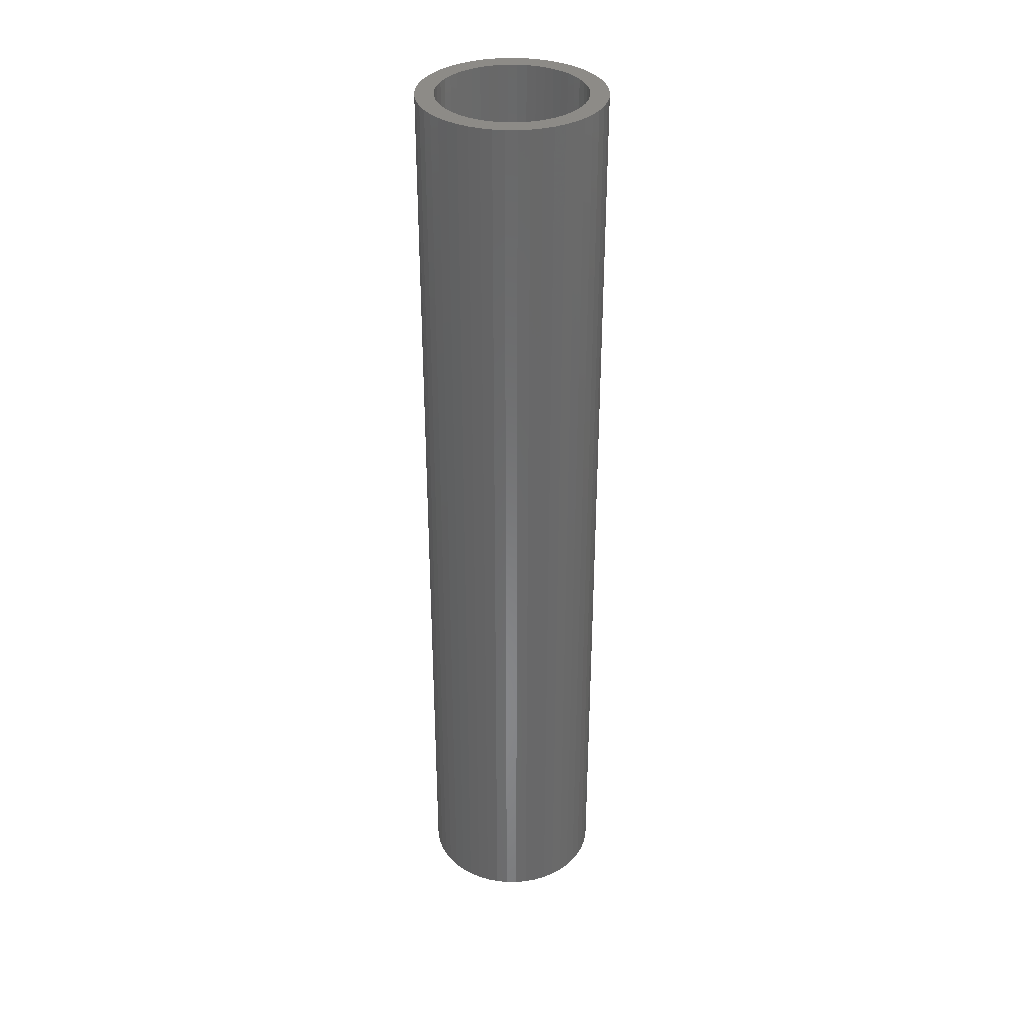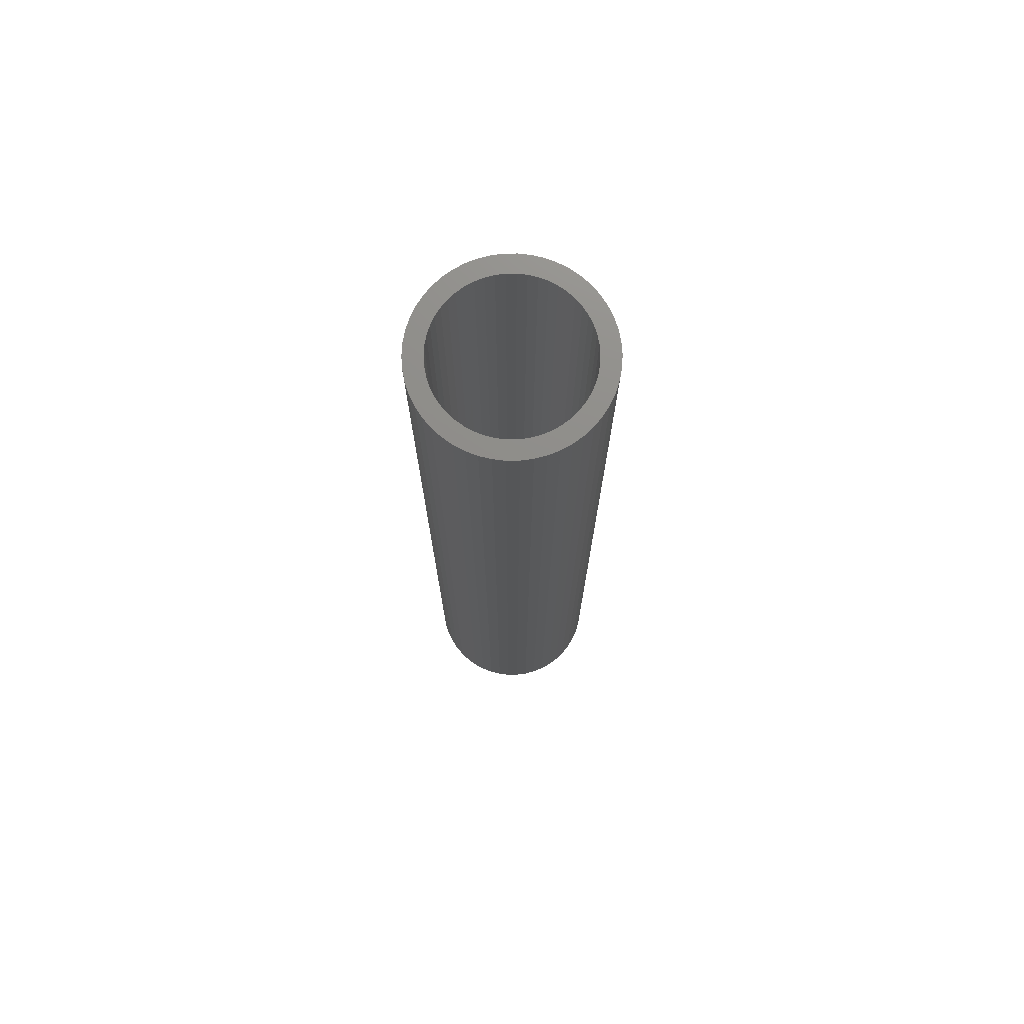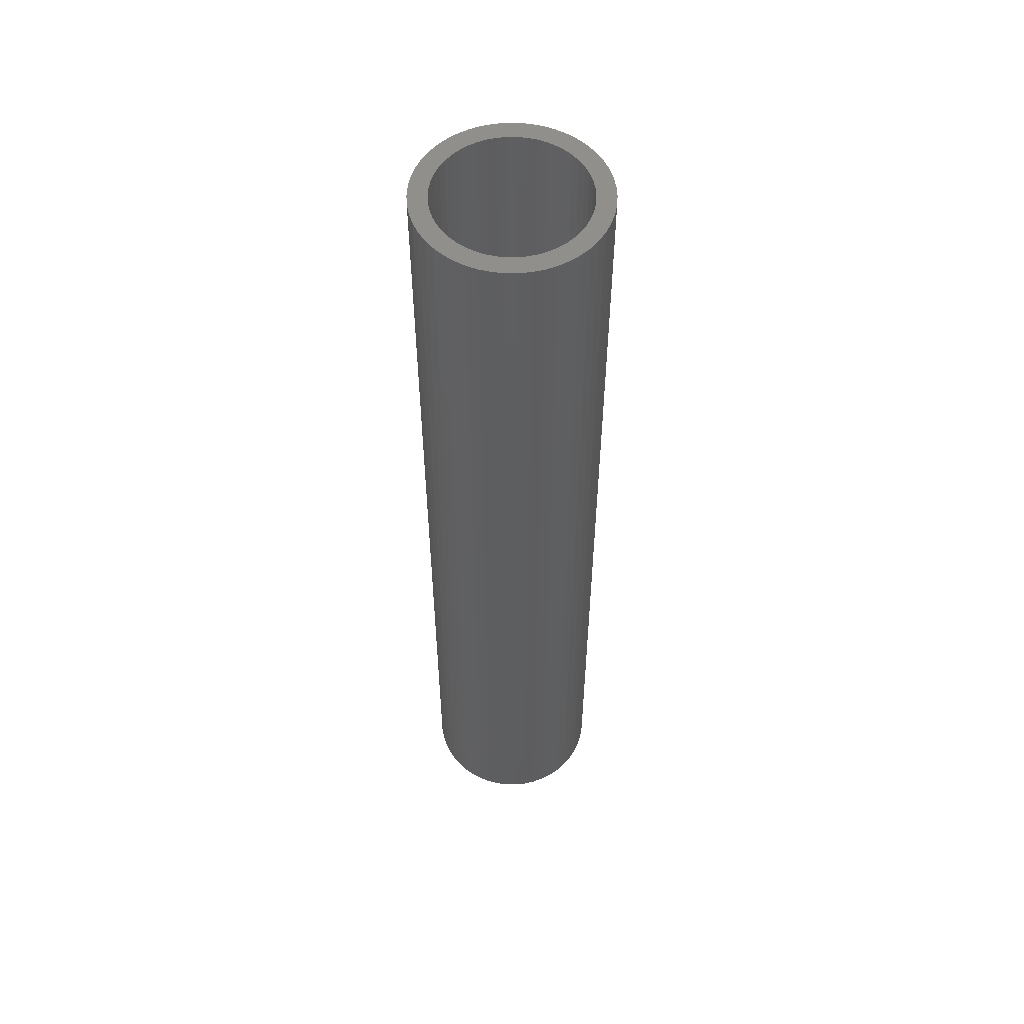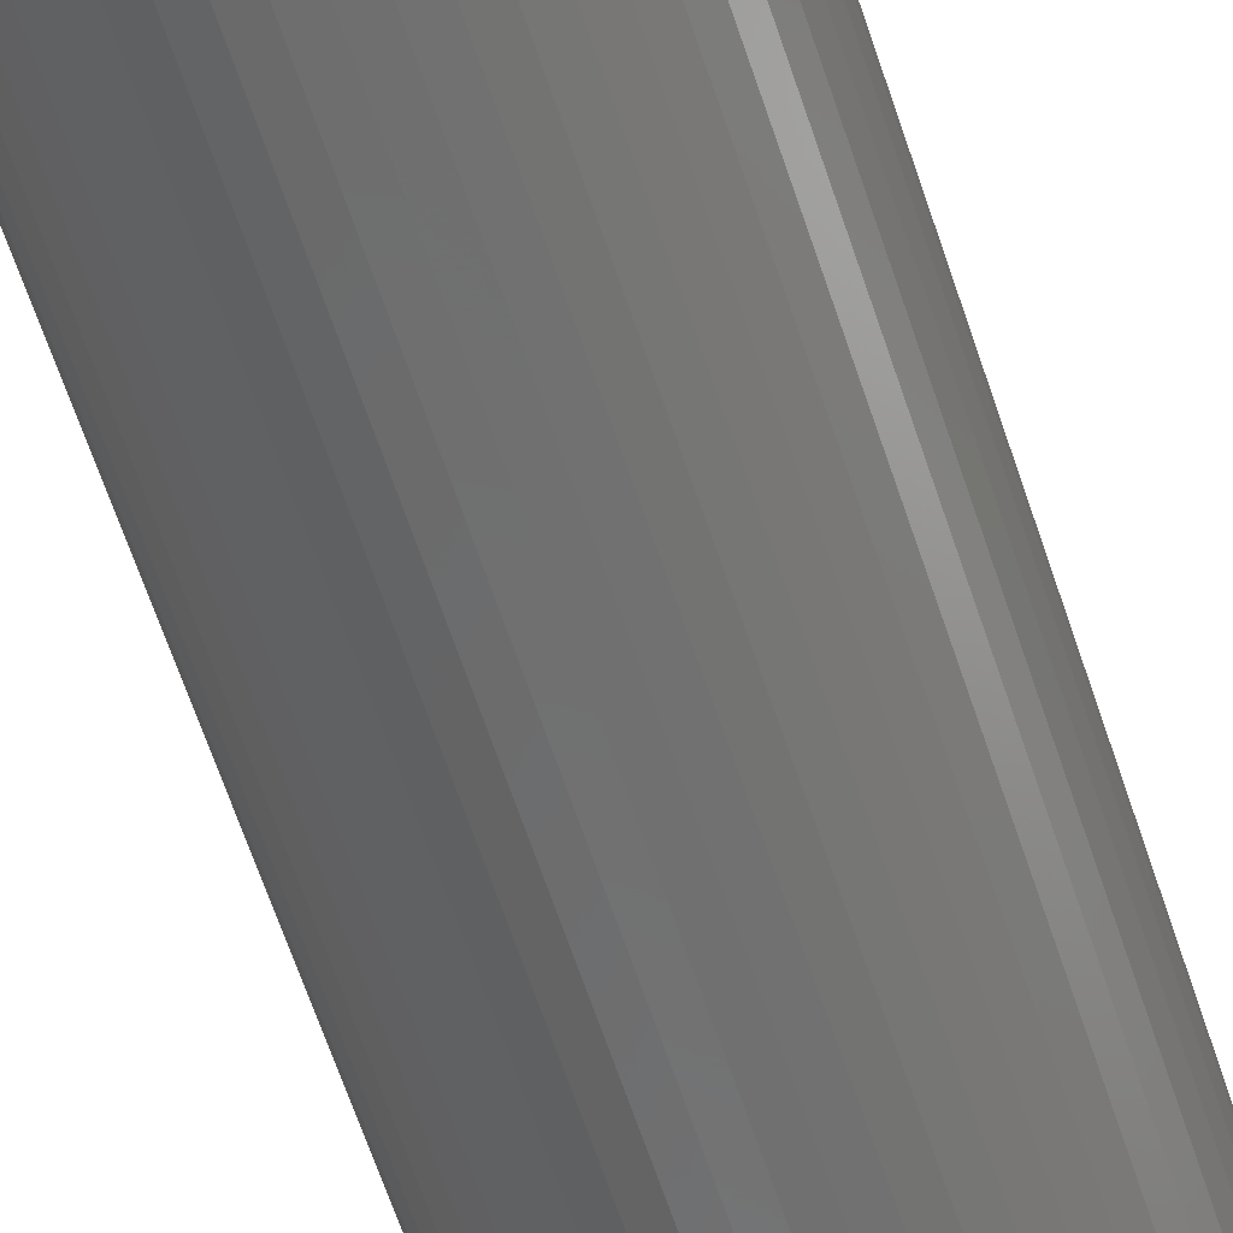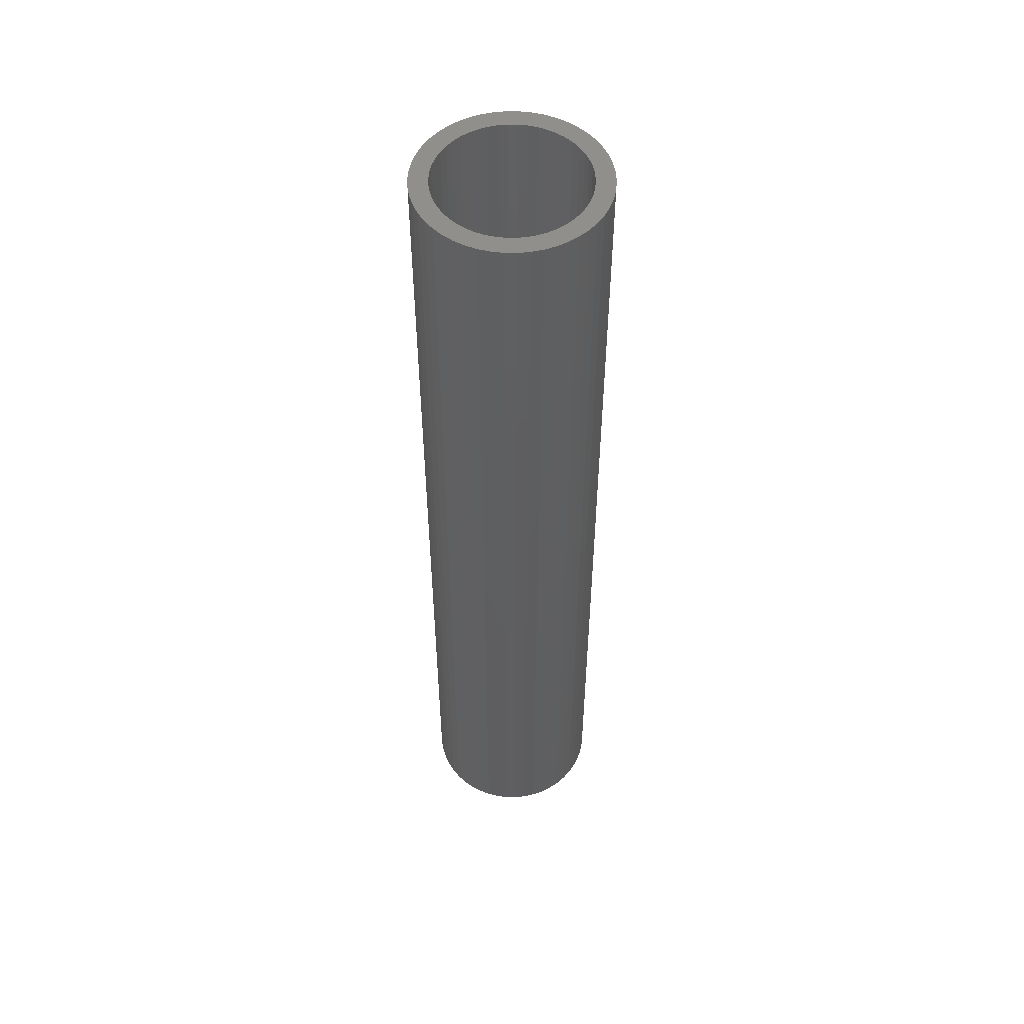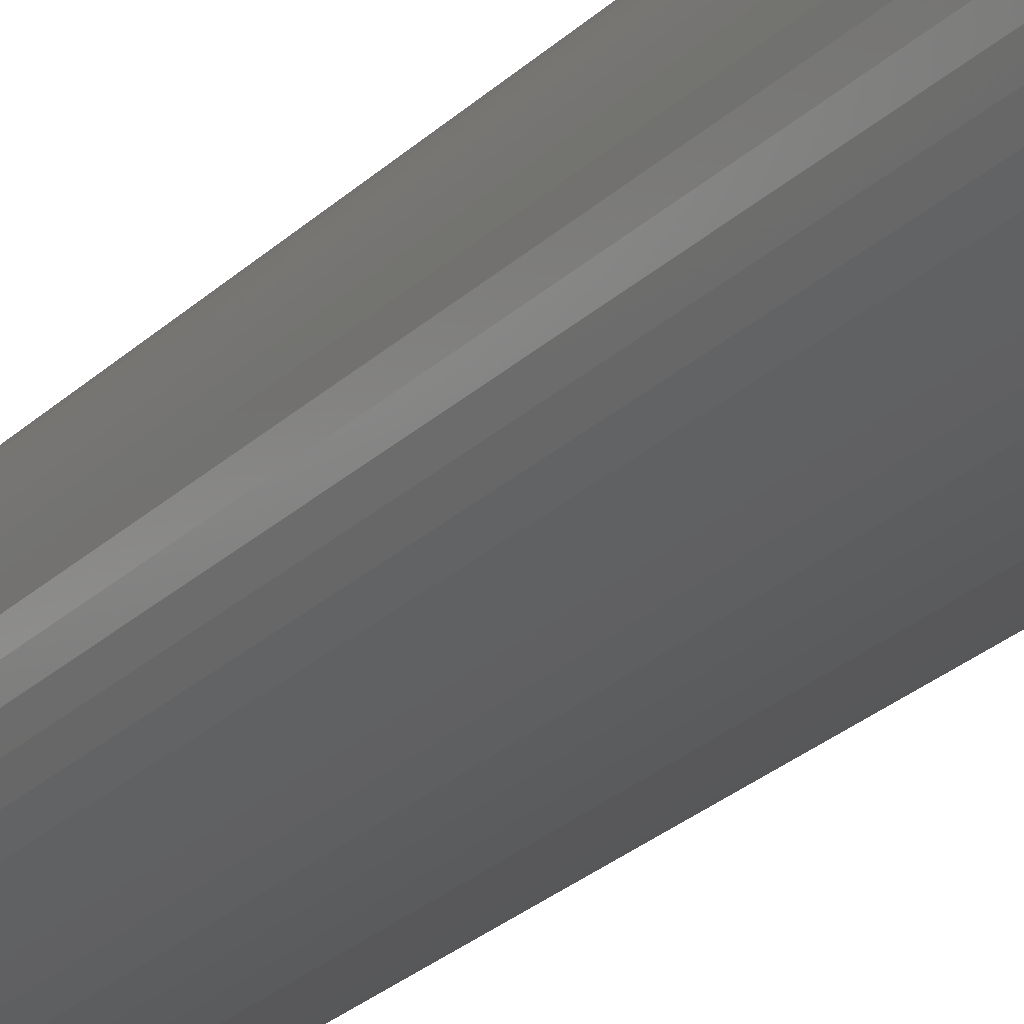
<metadata>
{"format":"stl","ext":"stl","renderer":"f3d","projection":"perspective","resolution":1024,"background":"white","views":[{"elev":34.5,"azim":79.6,"up":"+Z"},{"elev":74.2,"azim":42.7,"up":"+Z"},{"elev":54.8,"azim":-122.2,"up":"+Z"},{"elev":-59.3,"azim":-162.4,"up":"+Y"},{"elev":52.4,"azim":36.8,"up":"+Z"},{"elev":-24.9,"azim":146.7,"up":"+Y"}]}
</metadata>
<code>
# stl→obj: 200 verts, 400 faces
v 7.5 0 39
v 7.441 0.94 -39
v 7.441 0.94 39
v 7.5 0 -39
v -7.5 0 -39
v -7.441 0.94 39
v -7.441 0.94 -39
v -7.5 0 39
v 0.4709 7.485 -39
v -0.4709 7.485 39
v 0.4709 7.485 39
v -0.4709 7.485 -39
v -0.4709 -7.485 -39
v 0.4709 -7.485 39
v -0.4709 -7.485 39
v 0.4709 -7.485 -39
v 5.467 5.134 -39
v 4.781 5.779 39
v 5.467 5.134 39
v 4.781 5.779 -39
v -4.781 5.779 -39
v -5.467 5.134 39
v -4.781 5.779 39
v -5.467 5.134 -39
v -2.318 7.133 -39
v -3.193 6.786 39
v -2.318 7.133 39
v -3.193 6.786 -39
v 6.068 -4.408 39
v 6.572 -3.613 -39
v 6.572 -3.613 39
v 6.068 -4.408 -39
v 6.973 2.761 39
v 6.572 3.613 -39
v 6.572 3.613 39
v 6.973 2.761 -39
v 3.193 6.786 -39
v 2.318 7.133 39
v 3.193 6.786 39
v 2.318 7.133 -39
v 1.405 7.367 39
v 1.405 7.367 -39
v 4.019 6.332 -39
v 4.019 6.332 39
v -6.973 2.761 -39
v -6.572 3.613 39
v -6.572 3.613 -39
v -6.973 2.761 39
v 6 0 39
v 5.953 0.752 39
v 7.264 1.865 39
v 7.441 -0.94 39
v 5.811 1.492 39
v 5.953 -0.752 39
v 5.579 2.209 39
v 7.264 -1.865 39
v 5.258 2.891 39
v 6.068 4.408 39
v 5.811 -1.492 39
v 6.973 -2.761 39
v 4.854 3.527 39
v 4.374 4.107 39
v 3.825 4.623 39
v 3.215 5.066 39
v 2.555 5.429 39
v 1.854 5.706 39
v 1.124 5.894 39
v 0.3767 5.988 39
v -0.3767 5.988 39
v -1.124 5.894 39
v -1.405 7.367 39
v -1.854 5.706 39
v -2.555 5.429 39
v -3.215 5.066 39
v -4.019 6.332 39
v -3.825 4.623 39
v -4.374 4.107 39
v -4.854 3.527 39
v -6.068 4.408 39
v -5.258 2.891 39
v -5.579 2.209 39
v -5.811 1.492 39
v 5.579 -2.209 39
v 5.258 -2.891 39
v 4.854 -3.527 39
v 5.467 -5.134 39
v 4.374 -4.107 39
v 4.781 -5.779 39
v 3.825 -4.623 39
v 4.019 -6.332 39
v 3.215 -5.066 39
v 3.193 -6.786 39
v 2.555 -5.429 39
v 2.318 -7.133 39
v 1.854 -5.706 39
v 1.405 -7.367 39
v 1.124 -5.894 39
v 0.3767 -5.988 39
v -0.3767 -5.988 39
v -1.124 -5.894 39
v -1.405 -7.367 39
v -1.854 -5.706 39
v -2.318 -7.133 39
v -2.555 -5.429 39
v -3.193 -6.786 39
v -3.215 -5.066 39
v -4.019 -6.332 39
v -3.825 -4.623 39
v -4.781 -5.779 39
v -4.374 -4.107 39
v -5.467 -5.134 39
v -4.854 -3.527 39
v -6.068 -4.408 39
v -5.258 -2.891 39
v -6.572 -3.613 39
v -5.579 -2.209 39
v -6.973 -2.761 39
v -5.811 -1.492 39
v -7.264 -1.865 39
v -5.953 -0.752 39
v -7.441 -0.94 39
v -6 0 39
v -7.264 1.865 39
v -5.953 0.752 39
v -1.405 7.367 -39
v 1.405 -7.367 -39
v 2.318 -7.133 -39
v 3.193 -6.786 -39
v 7.264 1.865 -39
v 6.068 4.408 -39
v -6.068 4.408 -39
v -7.264 1.865 -39
v -4.019 6.332 -39
v 7.441 -0.94 -39
v 4.019 -6.332 -39
v 5.467 -5.134 -39
v 7.264 -1.865 -39
v -6.973 -2.761 -39
v -7.264 -1.865 -39
v 4.781 -5.779 -39
v 6.973 -2.761 -39
v -5.467 -5.134 -39
v -4.781 -5.779 -39
v -6.068 -4.408 -39
v -6.572 -3.613 -39
v 6 0 -39
v 5.953 -0.752 -39
v 5.811 -1.492 -39
v 5.953 0.752 -39
v 5.579 -2.209 -39
v 5.258 -2.891 -39
v 5.811 1.492 -39
v 4.854 -3.527 -39
v 4.374 -4.107 -39
v 3.825 -4.623 -39
v 3.215 -5.066 -39
v 2.555 -5.429 -39
v 1.854 -5.706 -39
v 1.124 -5.894 -39
v 0.3767 -5.988 -39
v -0.3767 -5.988 -39
v -1.124 -5.894 -39
v -1.405 -7.367 -39
v -1.854 -5.706 -39
v -2.318 -7.133 -39
v -2.555 -5.429 -39
v -3.193 -6.786 -39
v -3.215 -5.066 -39
v -4.019 -6.332 -39
v -3.825 -4.623 -39
v -4.374 -4.107 -39
v -4.854 -3.527 -39
v -5.258 -2.891 -39
v -5.579 -2.209 -39
v -5.811 -1.492 -39
v 5.579 2.209 -39
v 5.258 2.891 -39
v 4.854 3.527 -39
v 4.374 4.107 -39
v 3.825 4.623 -39
v 3.215 5.066 -39
v 2.555 5.429 -39
v 1.854 5.706 -39
v 1.124 5.894 -39
v 0.3767 5.988 -39
v -0.3767 5.988 -39
v -1.124 5.894 -39
v -1.854 5.706 -39
v -2.555 5.429 -39
v -3.215 5.066 -39
v -3.825 4.623 -39
v -4.374 4.107 -39
v -4.854 3.527 -39
v -5.258 2.891 -39
v -5.579 2.209 -39
v -5.811 1.492 -39
v -5.953 0.752 -39
v -6 0 -39
v -5.953 -0.752 -39
v -7.441 -0.94 -39
f 1 2 3
f 2 1 4
f 5 6 7
f 6 5 8
f 9 10 11
f 10 9 12
f 13 14 15
f 14 13 16
f 17 18 19
f 18 17 20
f 21 22 23
f 22 21 24
f 25 26 27
f 26 25 28
f 29 30 31
f 30 29 32
f 33 34 35
f 34 33 36
f 37 38 39
f 38 37 40
f 40 41 38
f 41 40 42
f 43 39 44
f 39 43 37
f 45 46 47
f 46 45 48
f 49 1 3
f 50 3 51
f 1 49 52
f 53 51 33
f 54 52 49
f 55 33 35
f 52 54 56
f 57 35 58
f 59 56 54
f 56 59 60
f 3 50 49
f 51 53 50
f 33 55 53
f 61 58 19
f 35 57 55
f 58 61 57
f 62 19 18
f 19 62 61
f 63 18 44
f 18 63 62
f 44 64 63
f 39 64 44
f 39 65 64
f 38 65 39
f 38 66 65
f 41 66 38
f 41 67 66
f 11 67 41
f 11 68 67
f 11 69 68
f 10 69 11
f 10 70 69
f 71 70 10
f 71 72 70
f 27 72 71
f 27 73 72
f 26 73 27
f 26 74 73
f 75 74 26
f 74 75 76
f 23 76 75
f 76 23 77
f 22 77 23
f 77 22 78
f 79 78 22
f 78 79 80
f 46 80 79
f 80 46 81
f 81 48 82
f 48 81 46
f 83 60 59
f 60 83 31
f 84 31 83
f 31 84 29
f 85 29 84
f 29 85 86
f 87 86 85
f 86 87 88
f 89 88 87
f 88 89 90
f 91 90 89
f 91 92 90
f 93 92 91
f 93 94 92
f 95 94 93
f 95 96 94
f 97 96 95
f 97 14 96
f 98 14 97
f 99 14 98
f 99 15 14
f 100 15 99
f 100 101 15
f 102 101 100
f 102 103 101
f 104 103 102
f 104 105 103
f 106 105 104
f 107 106 108
f 106 107 105
f 109 108 110
f 108 109 107
f 111 110 112
f 113 112 114
f 110 111 109
f 115 114 116
f 117 116 118
f 119 118 120
f 112 113 111
f 121 120 122
f 123 82 48
f 82 123 124
f 114 115 113
f 6 124 123
f 116 117 115
f 124 6 122
f 118 119 117
f 8 122 6
f 120 121 119
f 122 8 121
f 12 71 10
f 71 12 125
f 16 96 14
f 96 16 126
f 127 92 94
f 92 127 128
f 51 36 33
f 36 51 129
f 3 129 51
f 129 3 2
f 58 17 19
f 17 58 130
f 35 130 58
f 130 35 34
f 42 11 41
f 11 42 9
f 20 44 18
f 44 20 43
f 47 79 131
f 79 47 46
f 131 22 24
f 22 131 79
f 132 48 45
f 48 132 123
f 7 123 132
f 123 7 6
f 28 75 26
f 75 28 133
f 133 23 75
f 23 133 21
f 125 27 71
f 27 125 25
f 52 4 1
f 4 52 134
f 128 90 92
f 90 128 135
f 86 32 29
f 32 86 136
f 56 134 52
f 134 56 137
f 138 119 139
f 119 138 117
f 140 86 88
f 86 140 136
f 31 141 60
f 141 31 30
f 142 109 111
f 109 142 143
f 144 115 145
f 115 144 113
f 146 4 134
f 147 134 137
f 4 146 2
f 148 137 141
f 149 2 146
f 150 141 30
f 2 149 129
f 151 30 32
f 152 129 149
f 129 152 36
f 134 147 146
f 137 148 147
f 141 150 148
f 153 32 136
f 30 151 150
f 32 153 151
f 154 136 140
f 136 154 153
f 155 140 135
f 140 155 154
f 135 156 155
f 128 156 135
f 128 157 156
f 127 157 128
f 127 158 157
f 126 158 127
f 126 159 158
f 16 159 126
f 16 160 159
f 16 161 160
f 13 161 16
f 13 162 161
f 163 162 13
f 163 164 162
f 165 164 163
f 165 166 164
f 167 166 165
f 167 168 166
f 169 168 167
f 168 169 170
f 143 170 169
f 170 143 171
f 142 171 143
f 171 142 172
f 144 172 142
f 172 144 173
f 145 173 144
f 173 145 174
f 174 138 175
f 138 174 145
f 176 36 152
f 36 176 34
f 177 34 176
f 34 177 130
f 178 130 177
f 130 178 17
f 179 17 178
f 17 179 20
f 180 20 179
f 20 180 43
f 181 43 180
f 181 37 43
f 182 37 181
f 182 40 37
f 183 40 182
f 183 42 40
f 184 42 183
f 184 9 42
f 185 9 184
f 186 9 185
f 186 12 9
f 187 12 186
f 187 125 12
f 188 125 187
f 188 25 125
f 189 25 188
f 189 28 25
f 190 28 189
f 133 190 191
f 190 133 28
f 21 191 192
f 191 21 133
f 24 192 193
f 131 193 194
f 192 24 21
f 47 194 195
f 45 195 196
f 132 196 197
f 193 131 24
f 7 197 198
f 139 175 138
f 175 139 199
f 194 47 131
f 200 199 139
f 195 45 47
f 199 200 198
f 196 132 45
f 5 198 200
f 197 7 132
f 198 5 7
f 126 94 96
f 94 126 127
f 135 88 90
f 88 135 140
f 60 137 56
f 137 60 141
f 163 15 101
f 15 163 13
f 167 103 105
f 103 167 165
f 165 101 103
f 101 165 163
f 142 113 144
f 113 142 111
f 145 117 138
f 117 145 115
f 139 121 200
f 121 139 119
f 200 8 5
f 8 200 121
f 169 105 107
f 105 169 167
f 143 107 109
f 107 143 169
f 177 61 178
f 61 177 57
f 183 65 66
f 65 183 182
f 189 72 73
f 72 189 188
f 81 194 80
f 194 81 195
f 148 54 147
f 54 148 59
f 180 62 63
f 62 180 179
f 182 64 65
f 64 182 181
f 78 192 77
f 192 78 193
f 187 69 70
f 69 187 186
f 192 76 77
f 76 192 191
f 146 50 149
f 50 146 49
f 170 110 108
f 110 170 171
f 114 174 116
f 174 114 173
f 178 62 179
f 62 178 61
f 186 68 69
f 68 186 185
f 184 66 67
f 66 184 183
f 181 63 64
f 63 181 180
f 122 197 124
f 197 122 198
f 82 195 81
f 195 82 196
f 80 193 78
f 193 80 194
f 188 70 72
f 70 188 187
f 191 74 76
f 74 191 190
f 190 73 74
f 73 190 189
f 147 49 146
f 49 147 54
f 112 173 114
f 173 112 172
f 159 98 97
f 98 159 160
f 176 57 177
f 57 176 55
f 152 55 176
f 55 152 53
f 149 53 152
f 53 149 50
f 185 67 68
f 67 185 184
f 124 196 82
f 196 124 197
f 151 83 150
f 83 151 84
f 150 59 148
f 59 150 83
f 154 89 87
f 89 154 155
f 154 85 153
f 85 154 87
f 164 104 102
f 104 164 166
f 162 102 100
f 102 162 164
f 161 100 99
f 100 161 162
f 120 198 122
f 198 120 199
f 116 175 118
f 175 116 174
f 110 172 112
f 172 110 171
f 157 95 93
f 95 157 158
f 158 97 95
f 97 158 159
f 155 91 89
f 91 155 156
f 156 93 91
f 93 156 157
f 153 84 151
f 84 153 85
f 160 99 98
f 99 160 161
f 166 106 104
f 106 166 168
f 118 199 120
f 199 118 175
f 168 108 106
f 108 168 170

</code>
